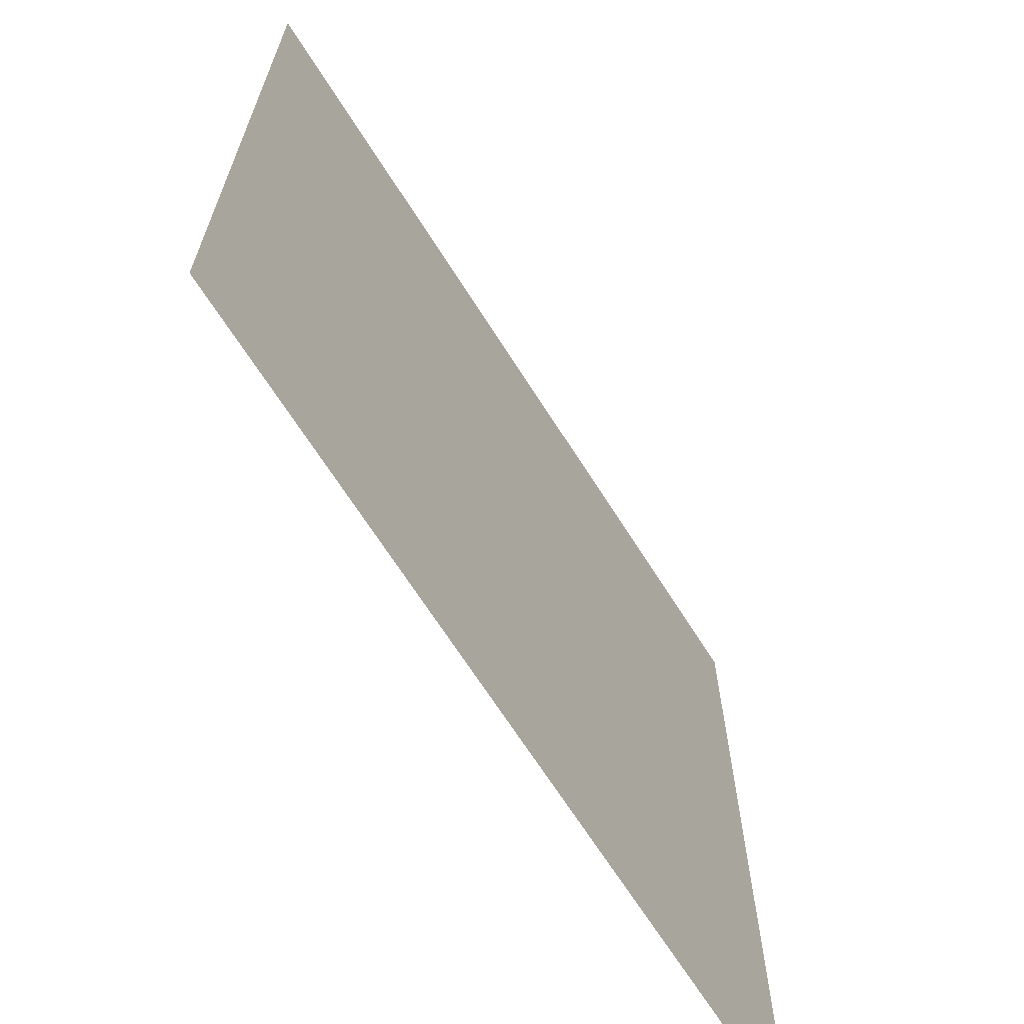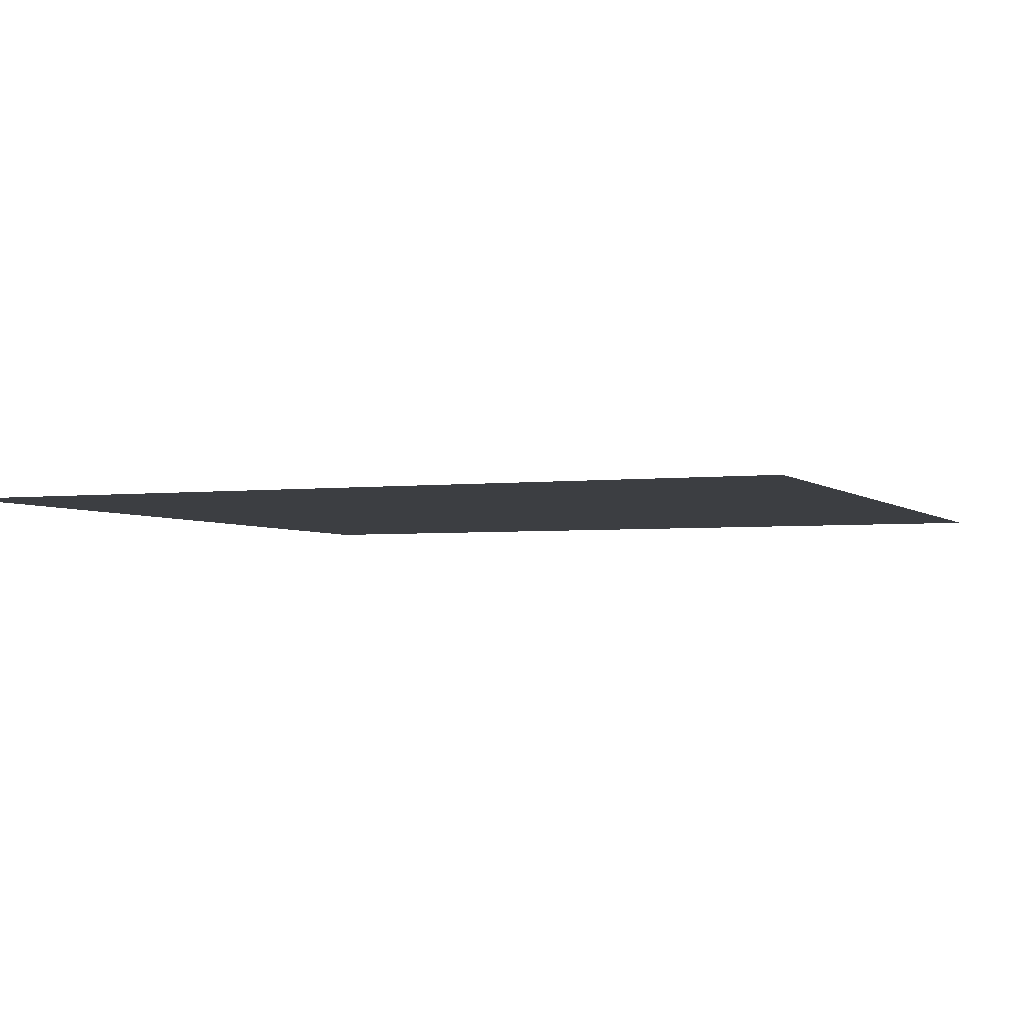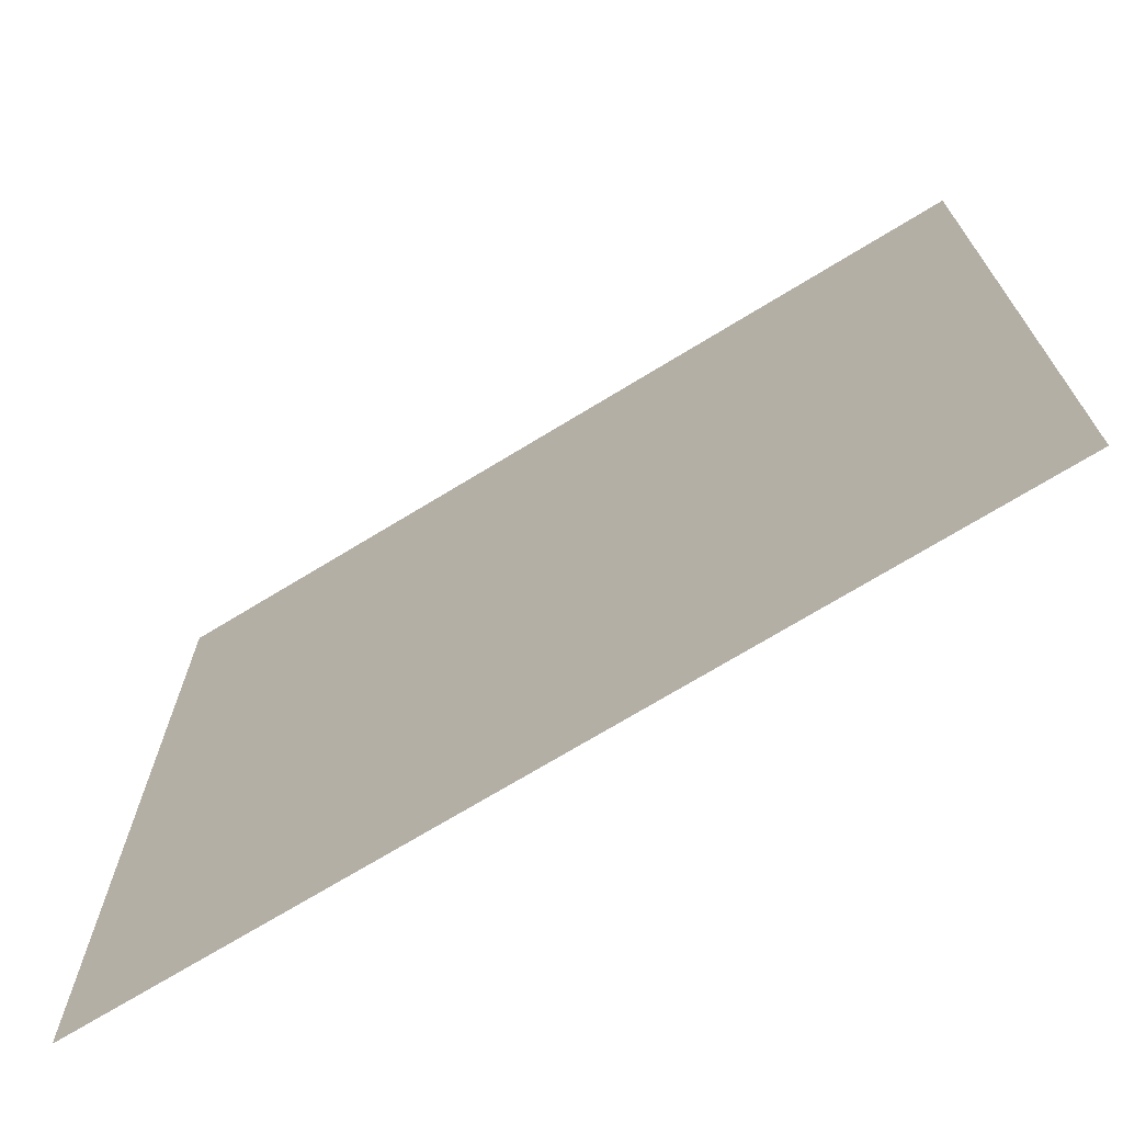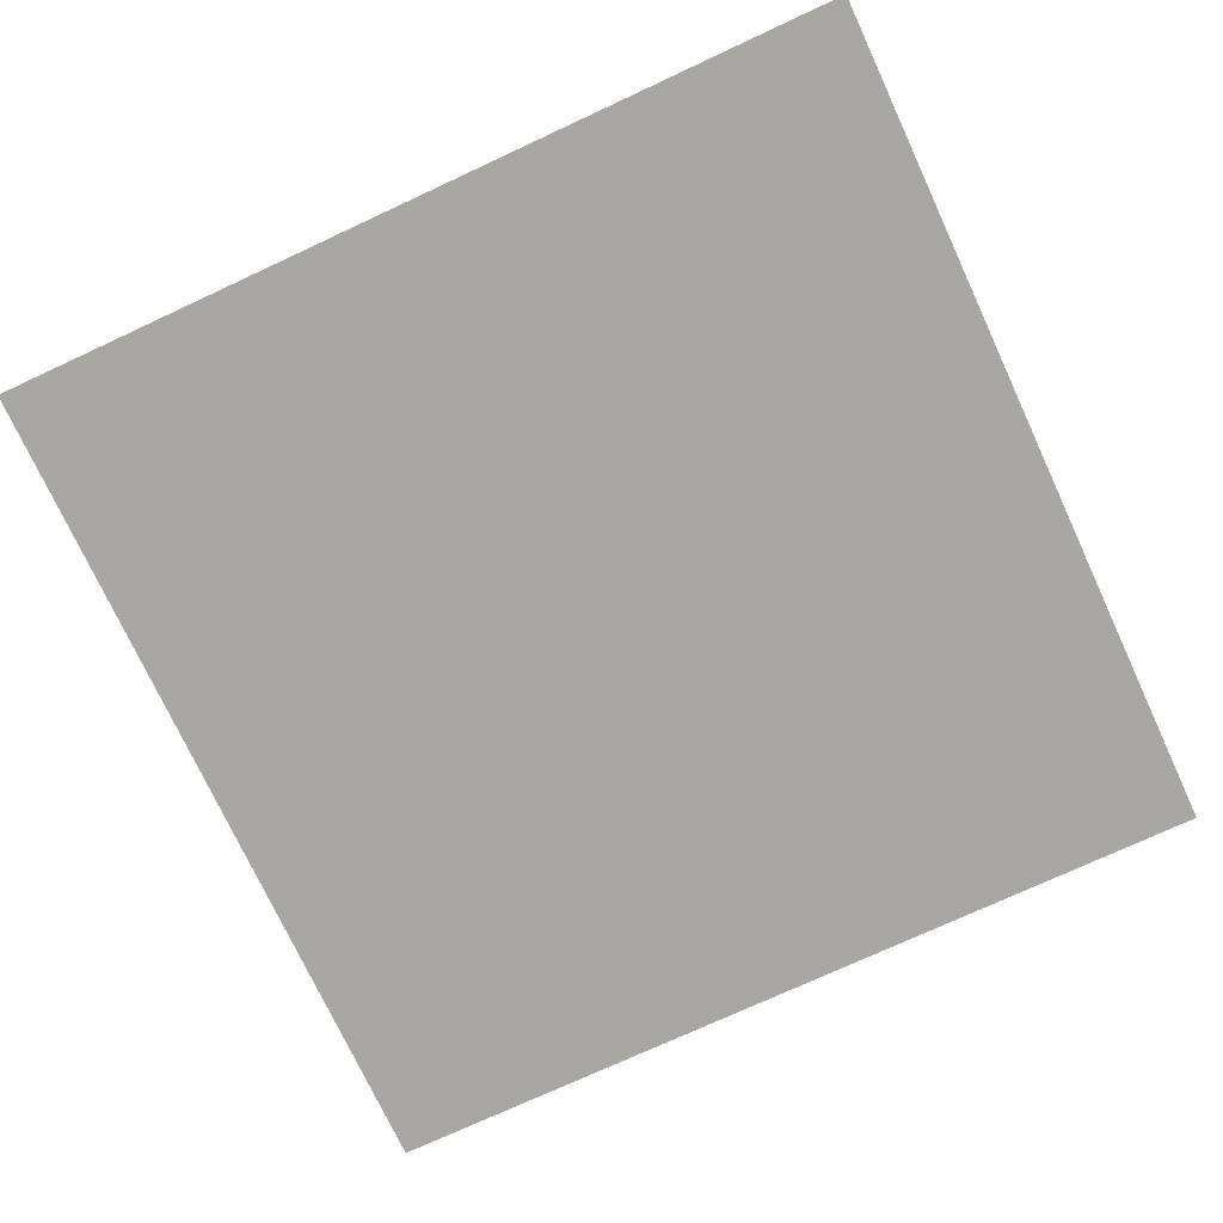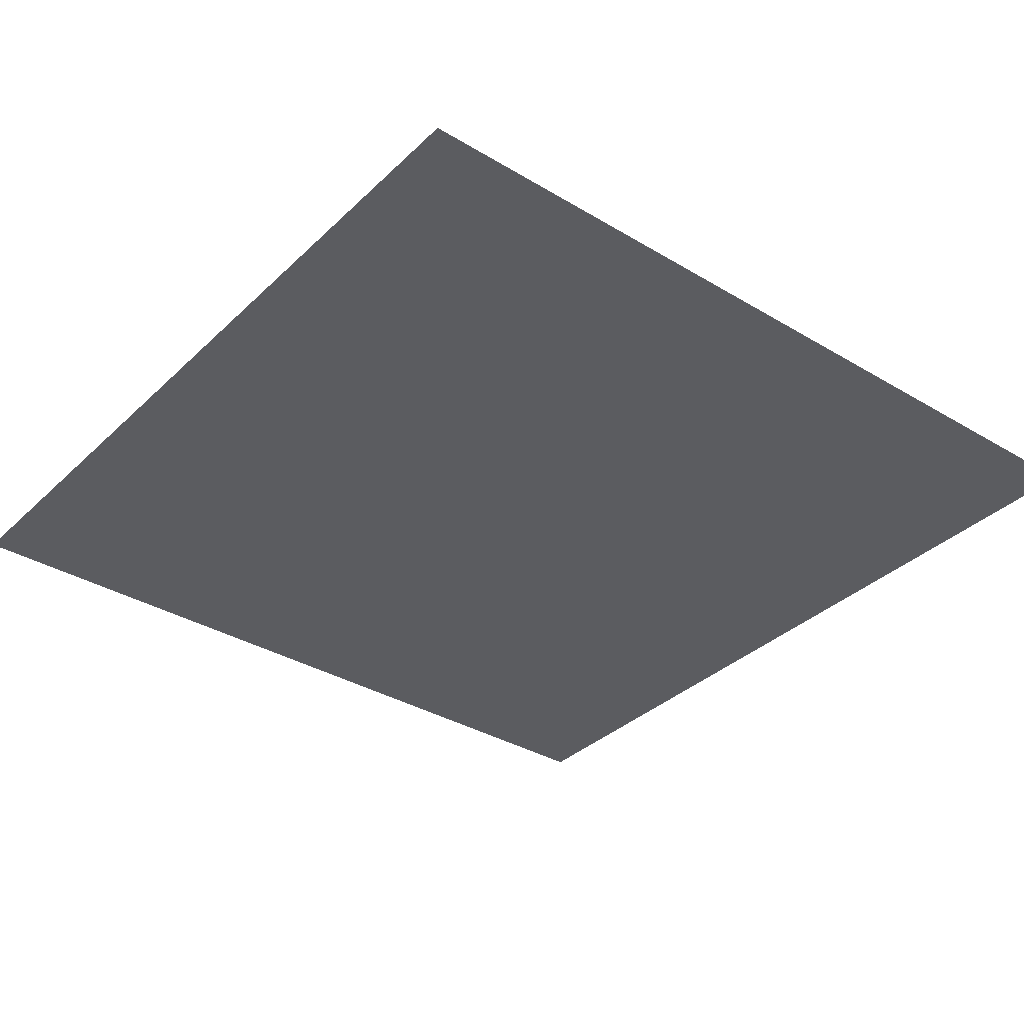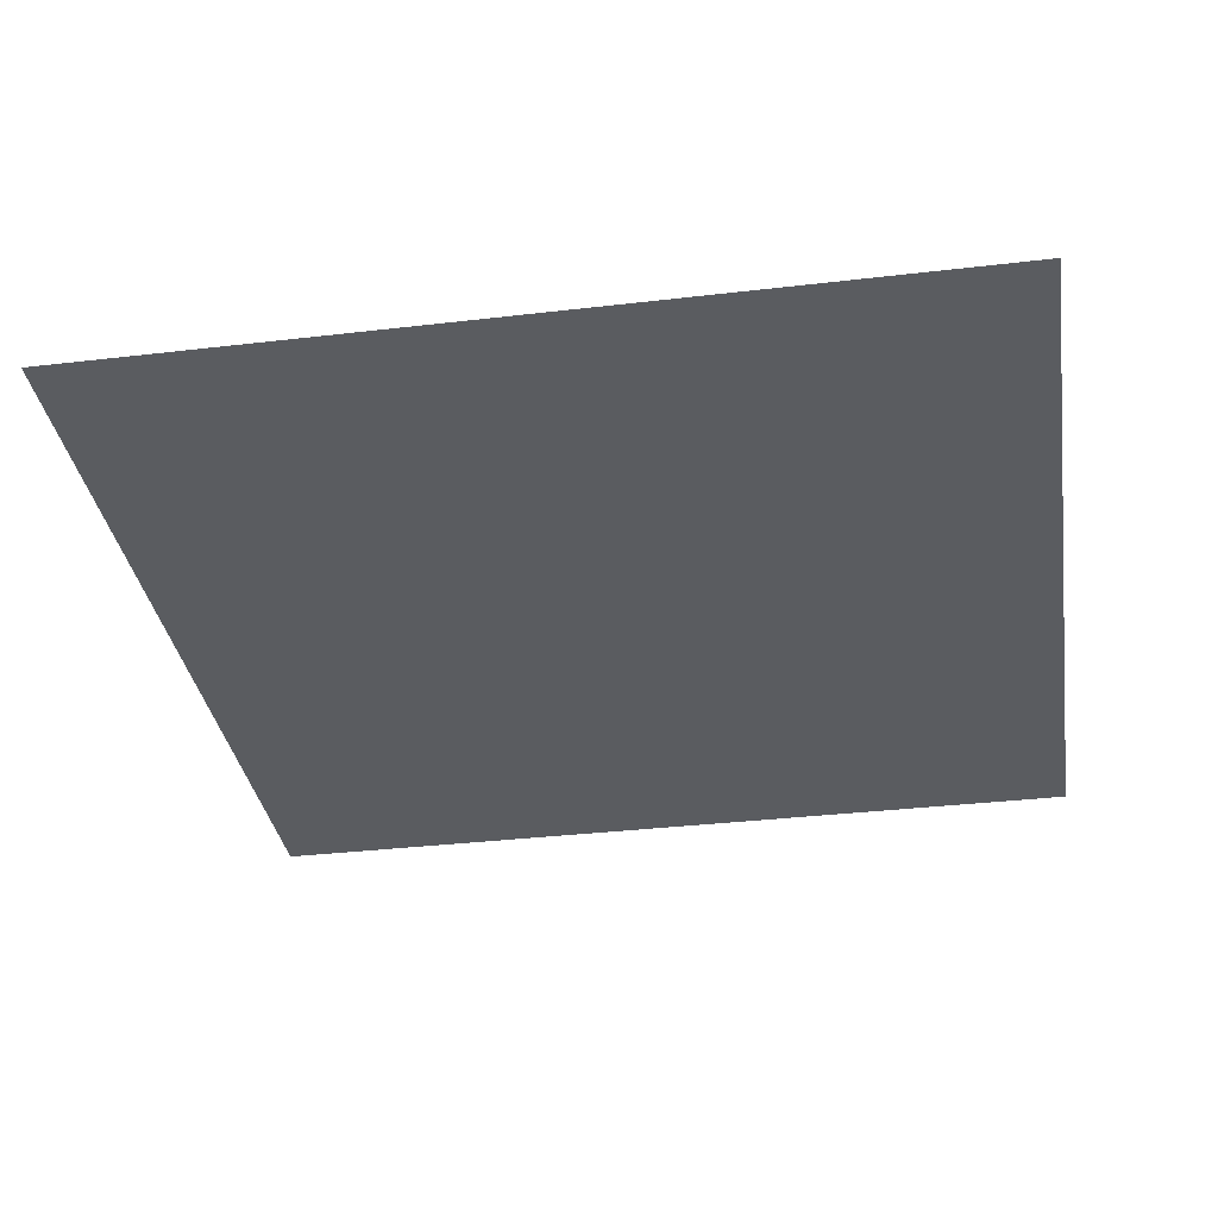
<metadata>
{"format":"obj","ext":"obj","renderer":"f3d","projection":"perspective","resolution":1024,"background":"white","views":[{"elev":-67.4,"azim":-57.7,"up":"+Y"},{"elev":-3.3,"azim":112.3,"up":"+Z"},{"elev":-71.7,"azim":-148.6,"up":"+Y"},{"elev":-74.4,"azim":114.9,"up":"+Z"},{"elev":-34.8,"azim":-38.7,"up":"+Z"},{"elev":-34.4,"azim":99.0,"up":"+Z"}]}
</metadata>
<code>
o basic_plane
v 0.4 0.4 0
v 0.5 0.4 0
v 0.5 0.5 0
v 0.4 0.5 0
v -0.5 0.4 0
v -0.4 0.4 0
v -0.4 0.5 0
v -0.5 0.5 0
v -0.3 0.4 0
v -0.3 0.5 0
v -0.2 0.4 0
v -0.2 0.5 0
v -0.1 0.4 0
v -0.1 0.5 0
v 0 0.4 0
v 0 0.5 0
v 0.1 0.4 0
v 0.1 0.5 0
v 0.2 0.4 0
v 0.2 0.5 0
v 0.3 0.4 0
v 0.3 0.5 0
v -0.5 -0.5 -0
v -0.4 -0.5 -0
v -0.4 -0.4 -0
v -0.5 -0.4 -0
v -0.4 -0.3 -0
v -0.5 -0.3 -0
v -0.4 -0.2 -0
v -0.5 -0.2 -0
v -0.4 -0.1 -0
v -0.5 -0.1 -0
v -0.4 0 0
v -0.5 0 0
v -0.4 0.1 0
v -0.5 0.1 0
v -0.4 0.2 0
v -0.5 0.2 0
v -0.4 0.3 0
v -0.5 0.3 0
v -0.3 -0.5 -0
v -0.3 -0.4 -0
v -0.3 -0.3 -0
v -0.3 -0.2 -0
v -0.3 -0.1 -0
v -0.3 0 0
v -0.3 0.1 0
v -0.3 0.2 0
v -0.3 0.3 0
v -0.2 -0.5 -0
v -0.2 -0.4 -0
v -0.2 -0.3 -0
v -0.2 -0.2 -0
v -0.2 -0.1 -0
v -0.2 0 0
v -0.2 0.1 0
v -0.2 0.2 0
v -0.2 0.3 0
v -0.1 -0.5 -0
v -0.1 -0.4 -0
v -0.1 -0.3 -0
v -0.1 -0.2 -0
v -0.1 -0.1 -0
v -0.1 0 0
v -0.1 0.1 0
v -0.1 0.2 0
v -0.1 0.3 0
v 0 -0.5 -0
v 0 -0.4 -0
v 0 -0.3 -0
v 0 -0.2 -0
v 0 -0.1 -0
v 0 0 0
v 0 0.1 0
v 0 0.2 0
v 0 0.3 0
v 0.1 -0.5 -0
v 0.1 -0.4 -0
v 0.1 -0.3 -0
v 0.1 -0.2 -0
v 0.1 -0.1 -0
v 0.1 0 0
v 0.1 0.1 0
v 0.1 0.2 0
v 0.1 0.3 0
v 0.2 -0.5 -0
v 0.2 -0.4 -0
v 0.2 -0.3 -0
v 0.2 -0.2 -0
v 0.2 -0.1 -0
v 0.2 0 0
v 0.2 0.1 0
v 0.2 0.2 0
v 0.2 0.3 0
v 0.3 -0.5 -0
v 0.3 -0.4 -0
v 0.3 -0.3 -0
v 0.3 -0.2 -0
v 0.3 -0.1 -0
v 0.3 0 0
v 0.3 0.1 0
v 0.3 0.2 0
v 0.3 0.3 0
v 0.4 -0.5 -0
v 0.4 -0.4 -0
v 0.4 -0.3 -0
v 0.4 -0.2 -0
v 0.4 -0.1 -0
v 0.4 0 0
v 0.4 0.1 0
v 0.4 0.2 0
v 0.4 0.3 0
v 0.5 -0.5 -0
v 0.5 -0.4 -0
v 0.5 -0.3 -0
v 0.5 -0.2 -0
v 0.5 -0.1 -0
v 0.5 0 0
v 0.5 0.1 0
v 0.5 0.2 0
v 0.5 0.3 0
f 1 2 3 4
f 5 6 7 8
f 6 9 10 7
f 9 11 12 10
f 11 13 14 12
f 13 15 16 14
f 15 17 18 16
f 17 19 20 18
f 19 21 22 20
f 21 1 4 22
f 23 24 25 26
f 26 25 27 28
f 28 27 29 30
f 30 29 31 32
f 32 31 33 34
f 34 33 35 36
f 36 35 37 38
f 38 37 39 40
f 40 39 6 5
f 24 41 42 25
f 25 42 43 27
f 27 43 44 29
f 29 44 45 31
f 31 45 46 33
f 33 46 47 35
f 35 47 48 37
f 37 48 49 39
f 39 49 9 6
f 41 50 51 42
f 42 51 52 43
f 43 52 53 44
f 44 53 54 45
f 45 54 55 46
f 46 55 56 47
f 47 56 57 48
f 48 57 58 49
f 49 58 11 9
f 50 59 60 51
f 51 60 61 52
f 52 61 62 53
f 53 62 63 54
f 54 63 64 55
f 55 64 65 56
f 56 65 66 57
f 57 66 67 58
f 58 67 13 11
f 59 68 69 60
f 60 69 70 61
f 61 70 71 62
f 62 71 72 63
f 63 72 73 64
f 64 73 74 65
f 65 74 75 66
f 66 75 76 67
f 67 76 15 13
f 68 77 78 69
f 69 78 79 70
f 70 79 80 71
f 71 80 81 72
f 72 81 82 73
f 73 82 83 74
f 74 83 84 75
f 75 84 85 76
f 76 85 17 15
f 77 86 87 78
f 78 87 88 79
f 79 88 89 80
f 80 89 90 81
f 81 90 91 82
f 82 91 92 83
f 83 92 93 84
f 84 93 94 85
f 85 94 19 17
f 86 95 96 87
f 87 96 97 88
f 88 97 98 89
f 89 98 99 90
f 90 99 100 91
f 91 100 101 92
f 92 101 102 93
f 93 102 103 94
f 94 103 21 19
f 95 104 105 96
f 96 105 106 97
f 97 106 107 98
f 98 107 108 99
f 99 108 109 100
f 100 109 110 101
f 101 110 111 102
f 102 111 112 103
f 103 112 1 21
f 104 113 114 105
f 105 114 115 106
f 106 115 116 107
f 107 116 117 108
f 108 117 118 109
f 109 118 119 110
f 110 119 120 111
f 111 120 121 112
f 112 121 2 1

</code>
